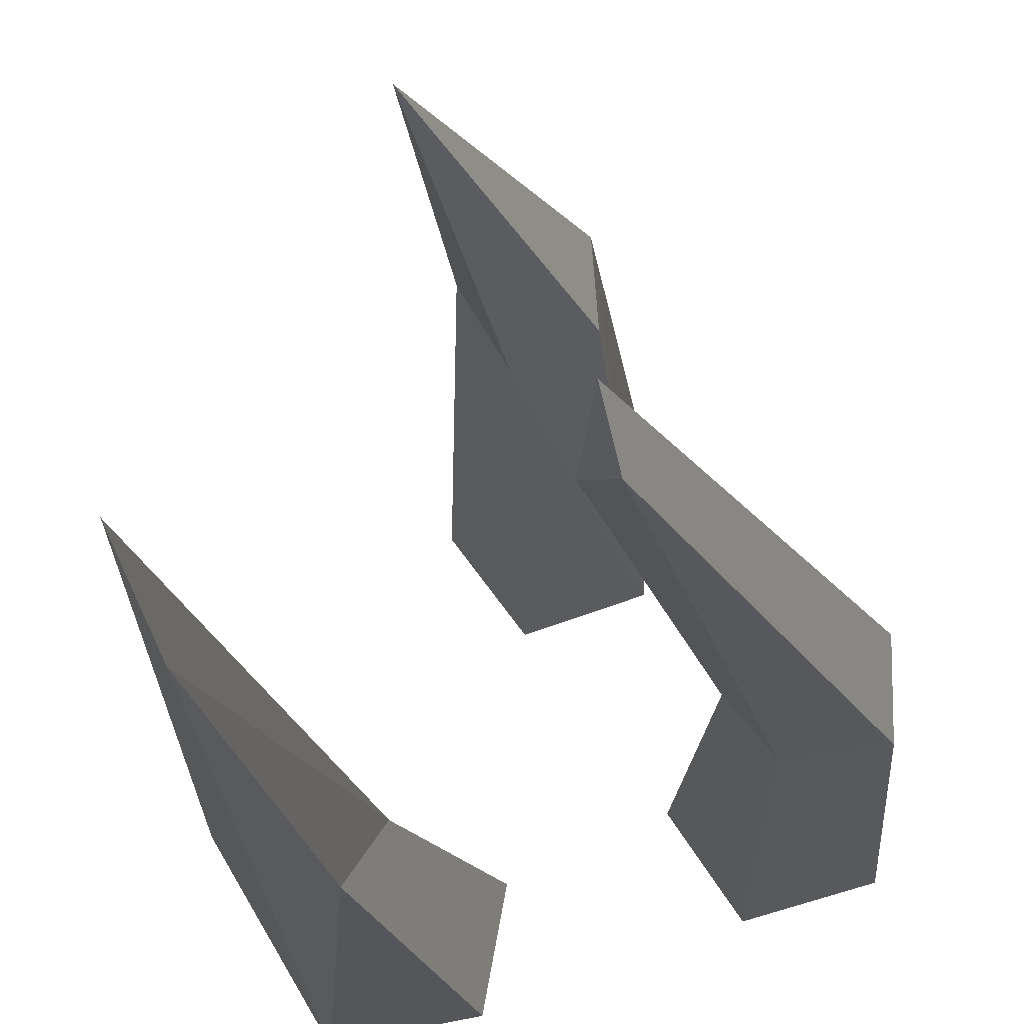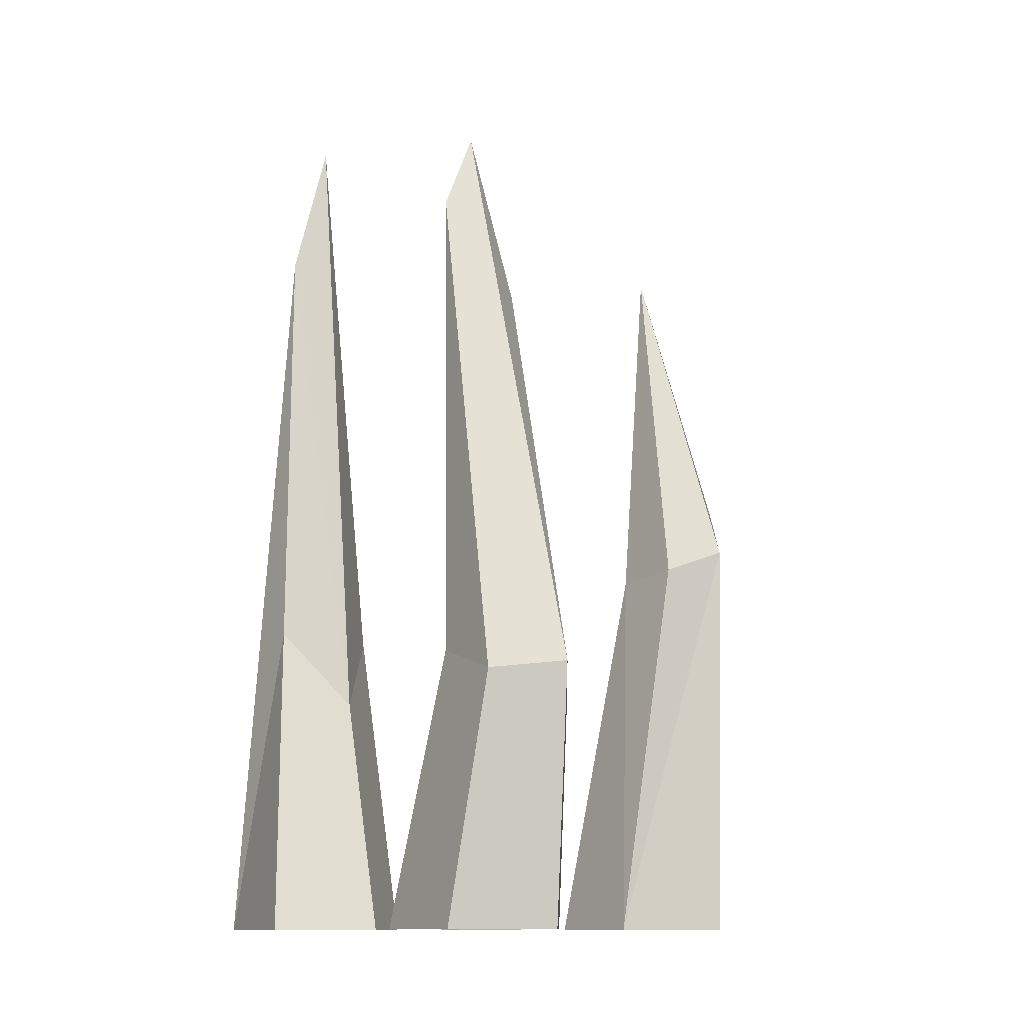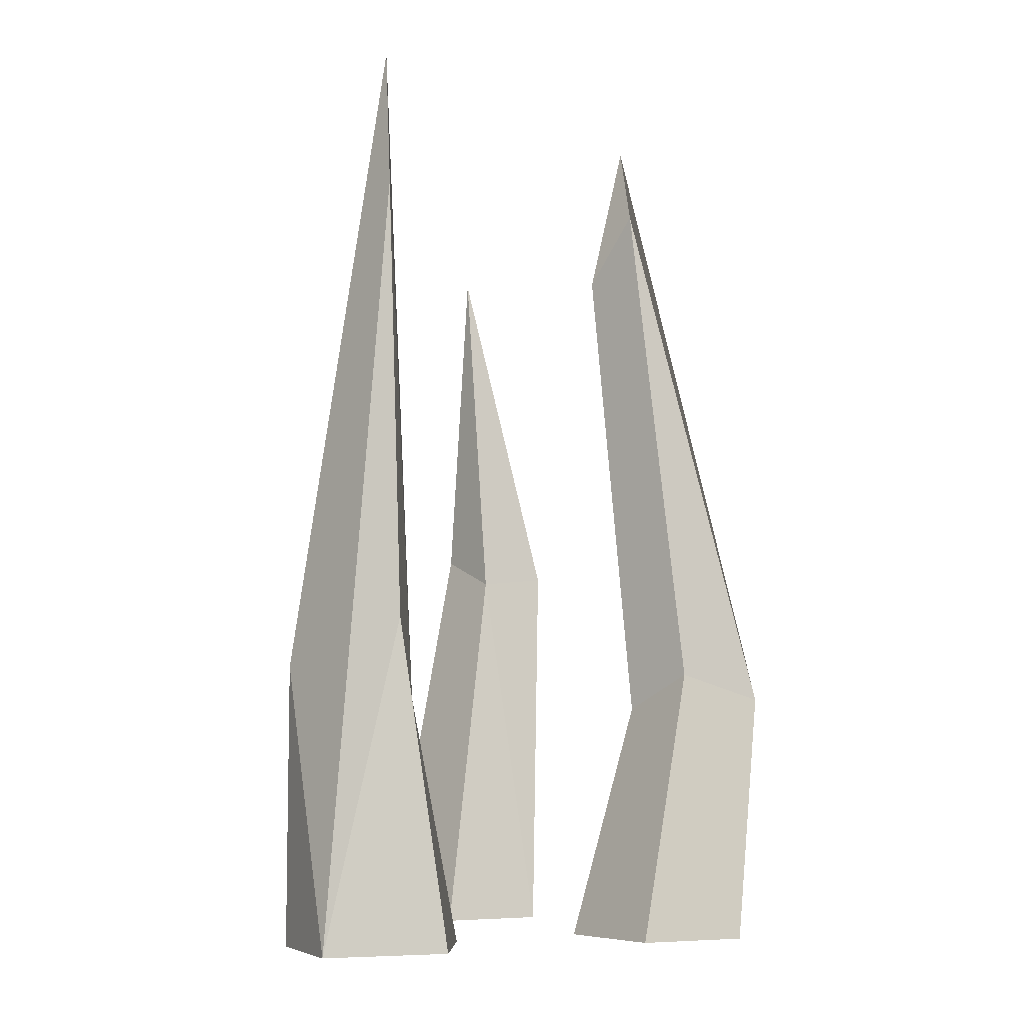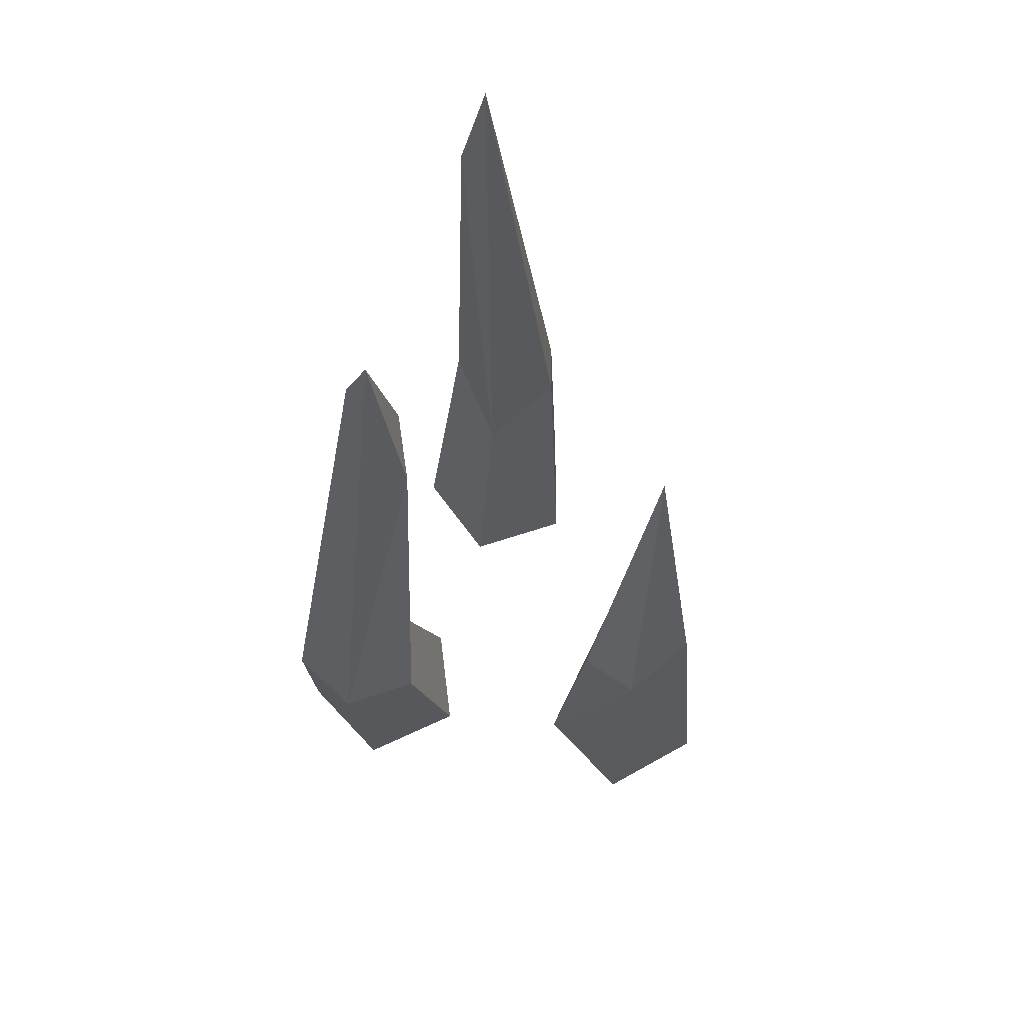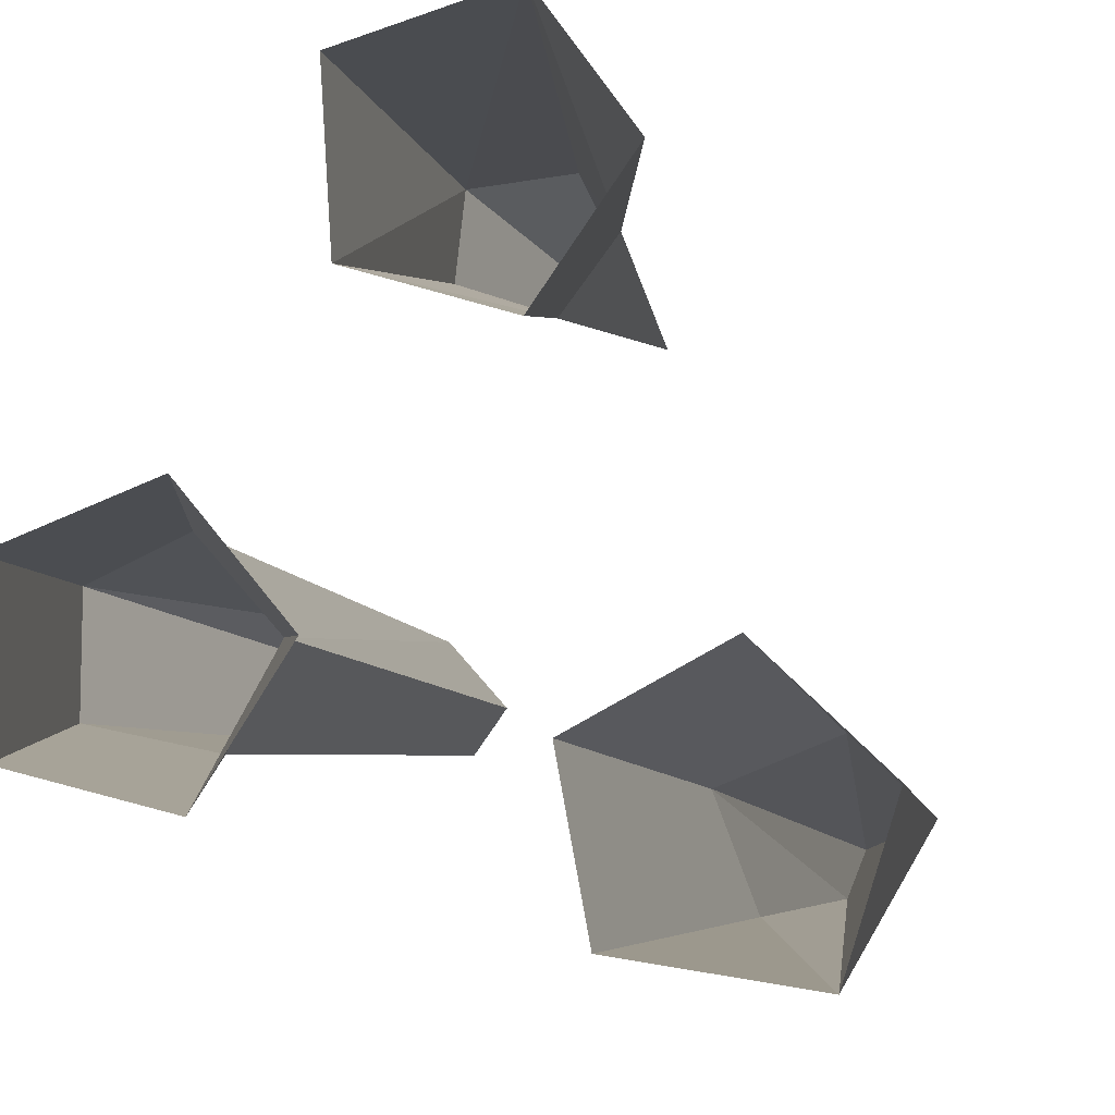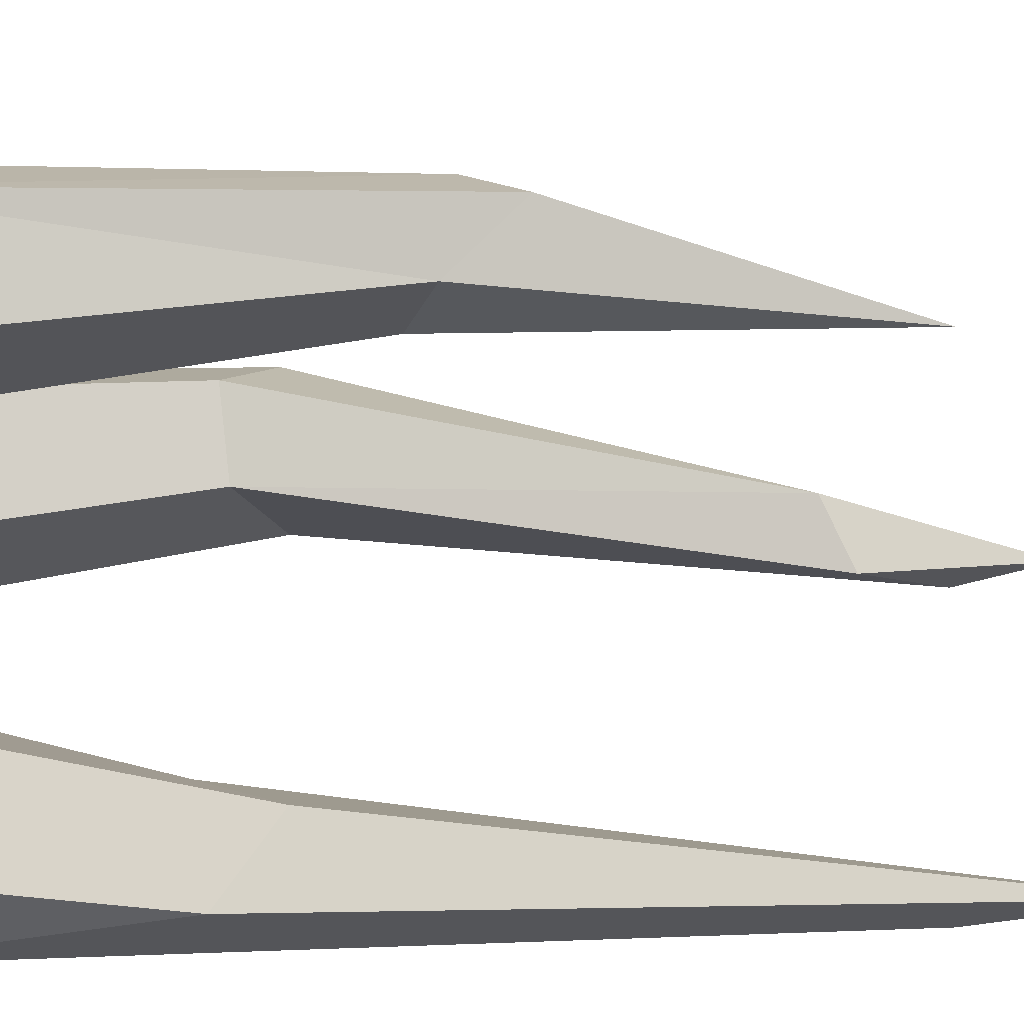
<metadata>
{"format":"obj","ext":"obj","renderer":"f3d","projection":"perspective","resolution":1024,"background":"white","views":[{"elev":-22.8,"azim":-171.2,"up":"+Z"},{"elev":-11.9,"azim":-109.4,"up":"+Y"},{"elev":-5.9,"azim":172.3,"up":"+Y"},{"elev":66.9,"azim":-46.6,"up":"+Y"},{"elev":-4.9,"azim":9.6,"up":"+Z"},{"elev":30.9,"azim":95.1,"up":"+Z"}]}
</metadata>
<code>
o Circle
v 0.7763 0 -1.307
v 0.6695 0 -0.7294
v 1.186 0 -0.4492
v 1.612 0 -0.8541
v 1.033 1.773 -1.236
v 1.31 1.764 -0.6572
v 1.438 -0.001429 -1.412
v 0.934 1.34 -0.8402
v 1.611 1.509 -0.9308
v 1.102 4.168 -1.203
v 1.112 4.938 -1.014
v -0.9199 0 -0.7932
v -0.9564 0 -0.2065
v -0.4098 0 0.009541
v -0.0354 0 -0.4436
v -0.3507 0 -0.9397
v -1.081 1.39 -0.1894
v -0.6717 1.208 -0.03751
v -0.3966 1.283 -0.3663
v -1.07 1.335 -0.6272
v -0.3392 3.609 -0.2403
v -0.6325 1.476 -0.723
v -0.3468 4.145 -0.6492
v -0.3232 4.56 -0.4905
v -0.1495 3.775 -0.4822
v 0.01448 0 1.181
v 0.5944 0.000502 1.36
v 0.9248 0 0.9052
v 0.589 0 0.4227
v 0.05138 8e-06 0.5826
v 0.3312 2.081 0.7383
v 0.5216 2.235 1.052
v -0.02548 2.119 0.8695
v -0.01335 2.248 1.215
v 0.3277 2.547 1.317
v 0.4323 4.041 0.9107
f 7 9 4
f 5 7 1
f 5 10 7
f 8 6 11
f 10 8 11
f 19 21 18
f 23 22 20
f 21 24 17
f 25 23 24
f 21 25 24
f 32 27 28
f 30 31 29
f 34 33 30
f 35 34 27
f 36 32 31
f 33 34 36
f 35 32 36
f 34 35 36
f 8 2 3 6
f 1 2 8 5
f 6 3 4 9
f 11 9 7 10
f 13 14 18 17
f 9 11 6
f 8 10 5
f 22 16 12 20
f 14 15 19 18
f 20 12 13 17
f 19 15 16 22
f 20 17 24 23
f 18 21 17
f 19 25 21
f 25 19 22 23
f 28 29 31 32
f 26 34 30
f 27 34 26
f 30 33 31
f 32 35 27
f 33 36 31

</code>
